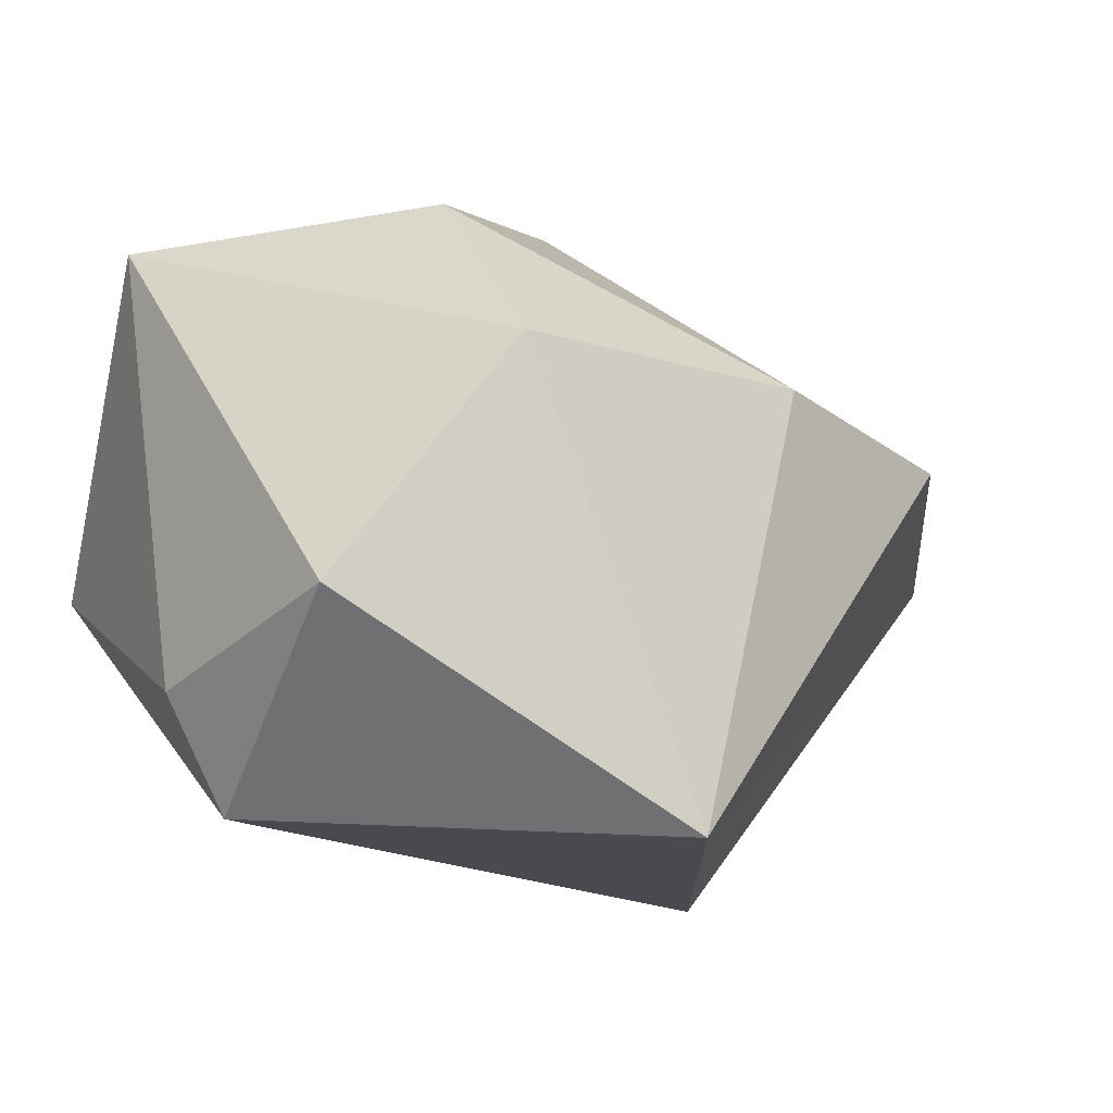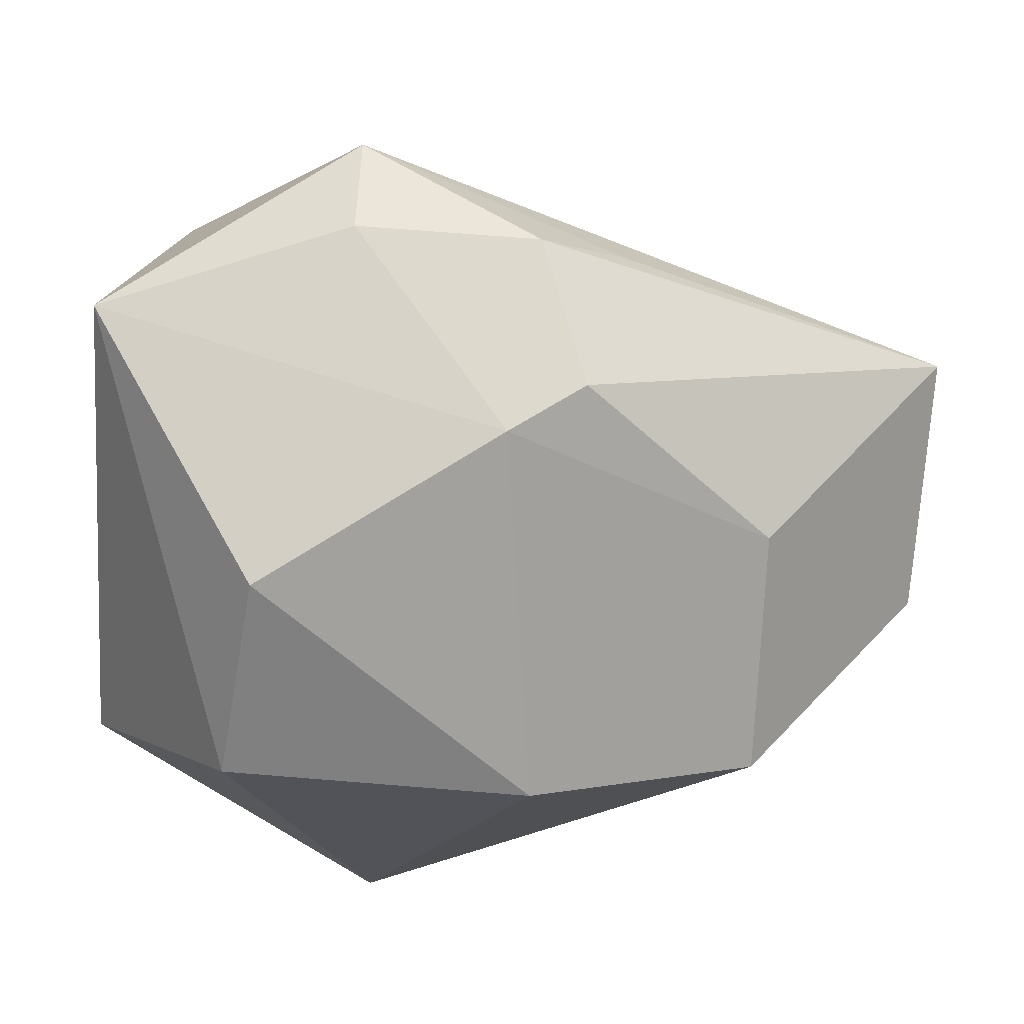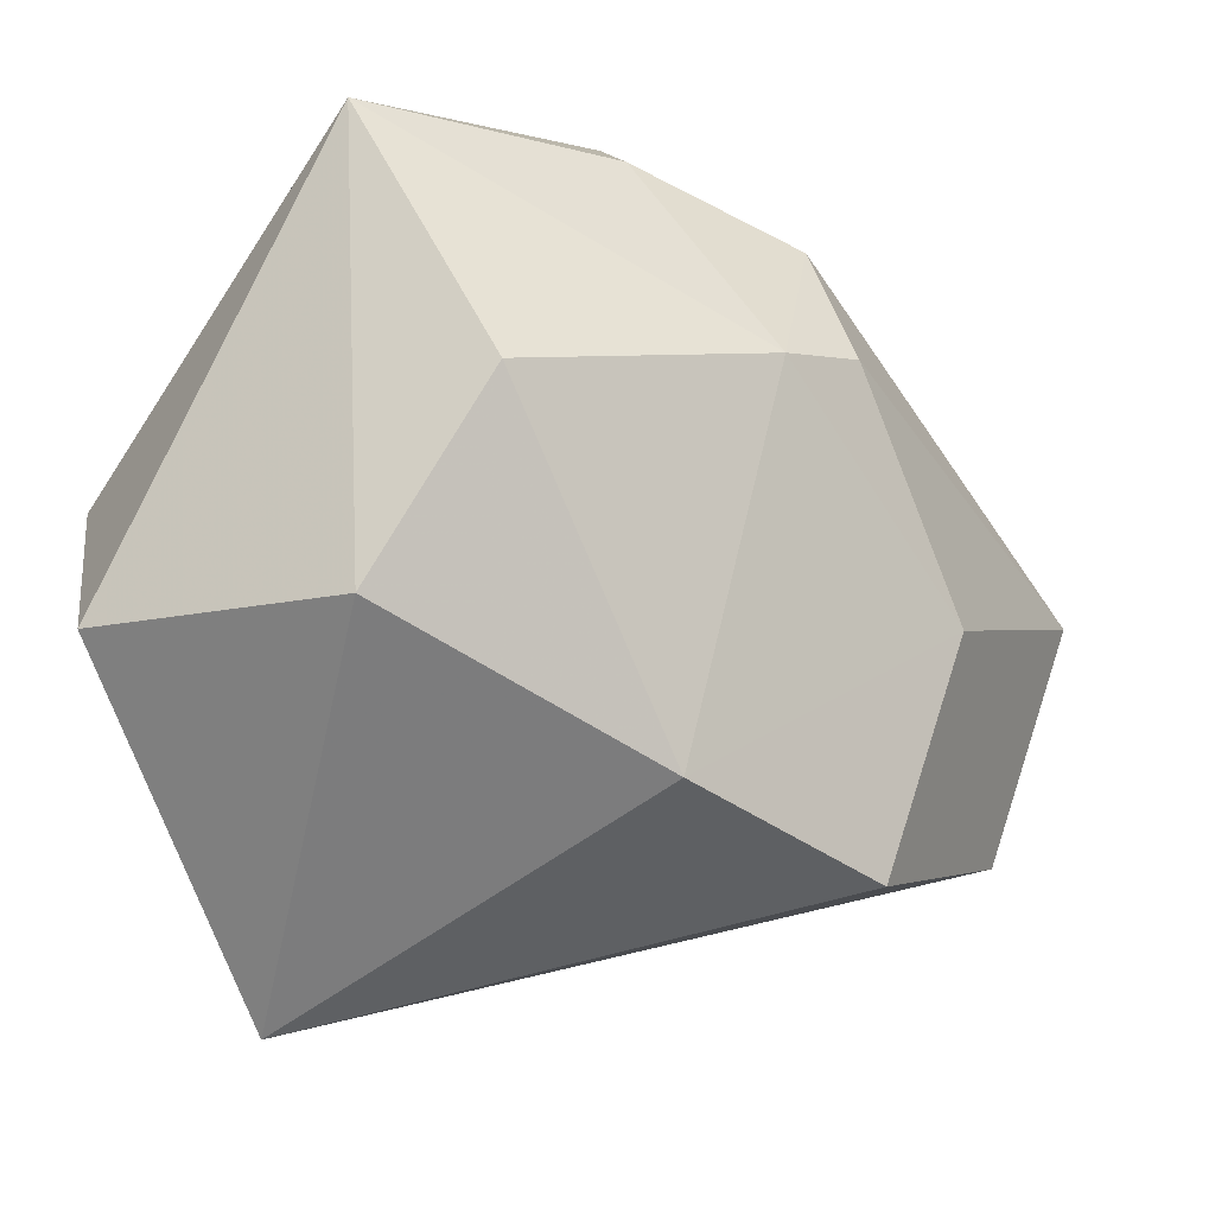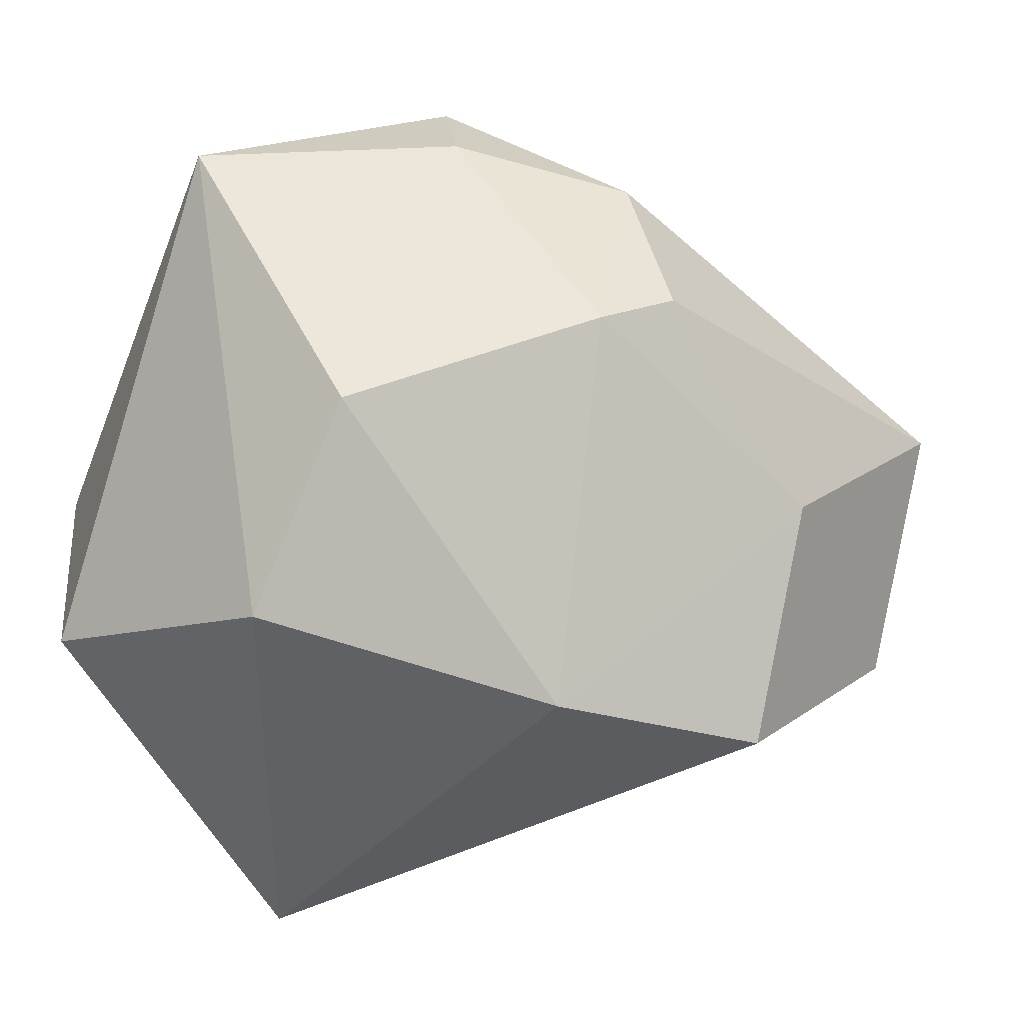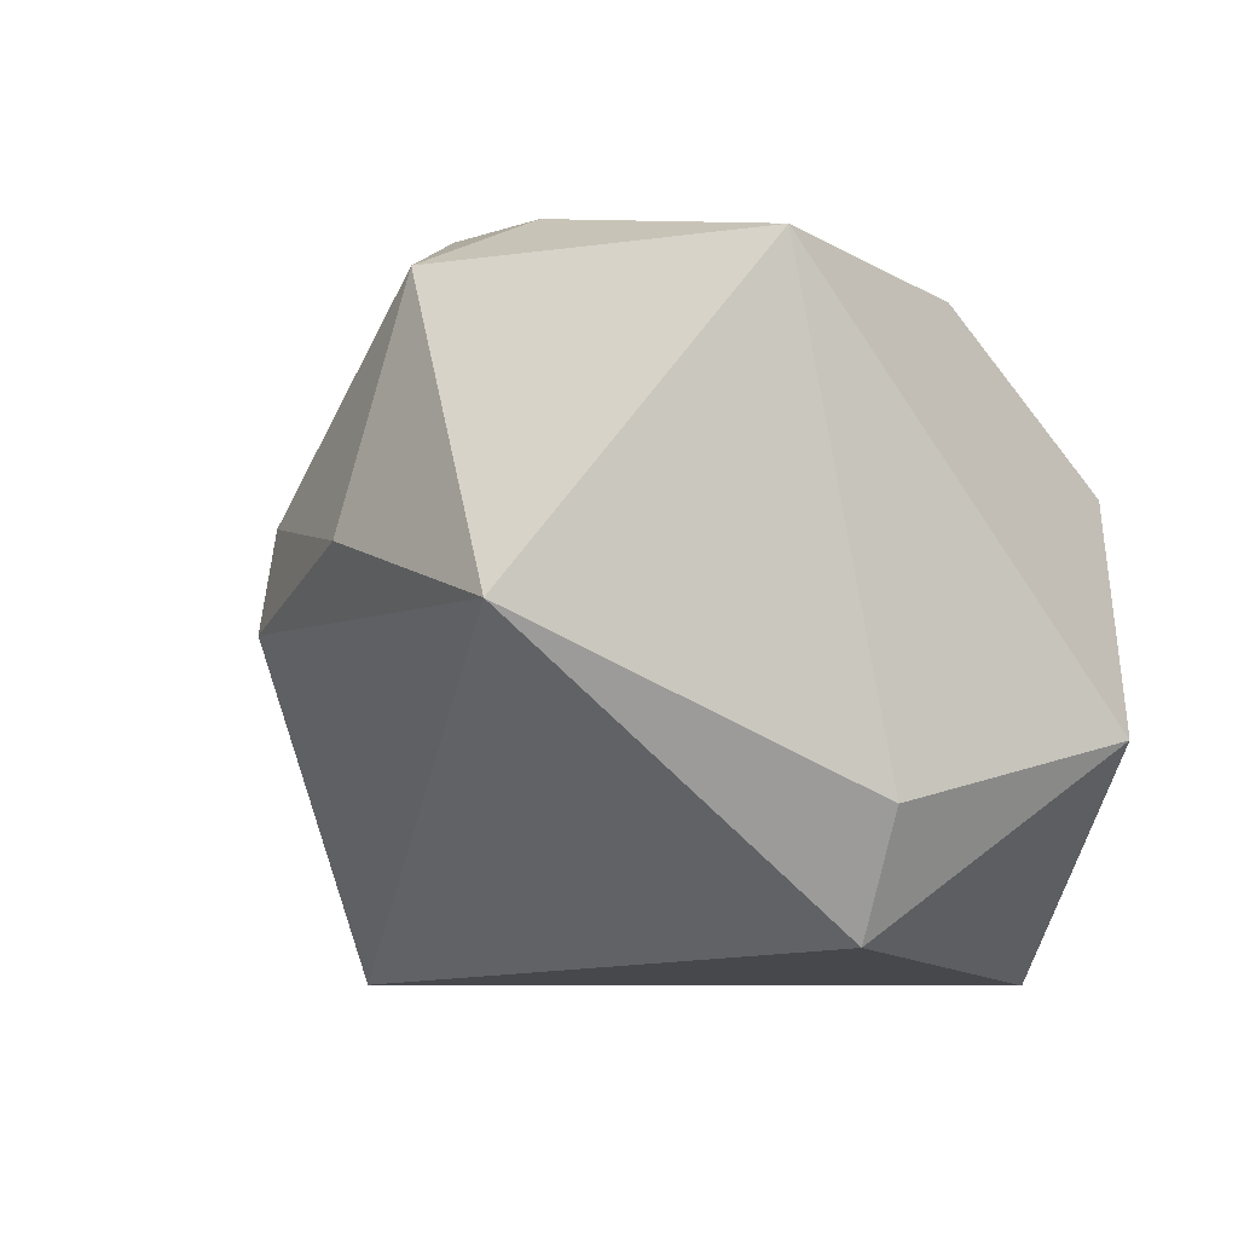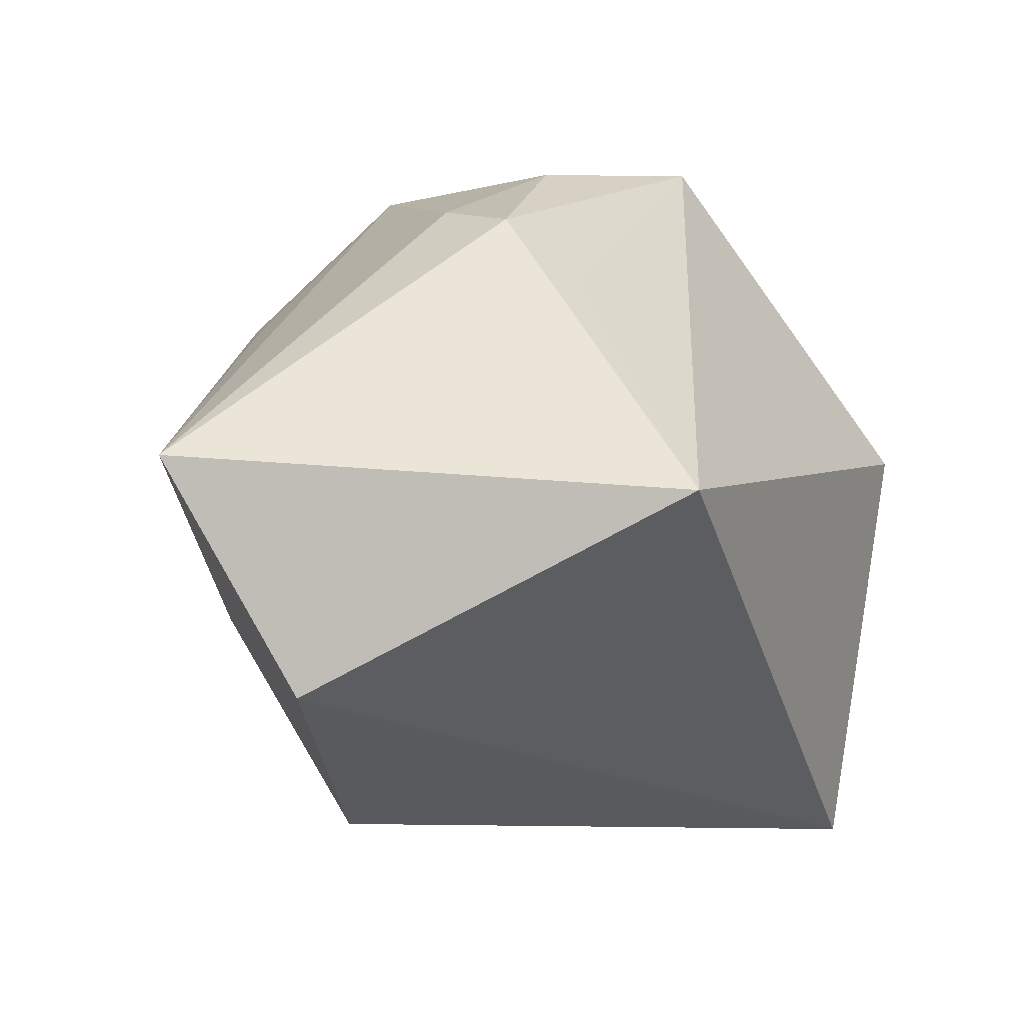
<metadata>
{"format":"obj","ext":"obj","renderer":"f3d","projection":"perspective","resolution":1024,"background":"white","views":[{"elev":-13.8,"azim":-40.3,"up":"+Z"},{"elev":-18.0,"azim":-5.8,"up":"+Y"},{"elev":-53.3,"azim":-34.3,"up":"+Y"},{"elev":-42.0,"azim":-22.2,"up":"+Y"},{"elev":-7.1,"azim":-121.7,"up":"+Z"},{"elev":12.7,"azim":116.7,"up":"+Y"}]}
</metadata>
<code>
v 0.05713 0.0151 0.01845
v 0.01674 0.02164 0.03196
v 0.007373 -0.03791 0.01235
v 0.03428 -0.03318 0.008903
v -0.009126 0.04113 0.00404
v -0.01498 0.02245 0.03599
v -0.00889 -0.0405 -0.03717
v 0.05649 -0.01036 0.001888
v 0.01567 0.03087 -0.0126
v -0.04417 0.01397 0.03001
v -0.04417 0.002609 -0.02087
v -0.04417 -0.0246 -0.0141
v 0.01047 0.03781 0.008003
v -0.02812 -0.03569 0.01192
v 0.01461 0.0378 -0.00222
v 0.03876 0.01305 -0.03717
v -0.03721 0.001645 -0.03345
v -0.01408 0.0358 0.02981
v -0.02543 -0.01882 0.03085
v -0.03502 0.03943 -0.004066
v 0.03387 -0.009877 0.02535
v 0.002173 -0.002537 0.03832
v 0.006057 0.02052 0.03864
v 0.01099 0.002849 0.0393
f 1 16 15
f 7 3 14
f 8 16 1
f 7 16 8
f 9 16 20
f 20 15 9
f 9 15 16
f 13 18 1
f 1 15 13
f 23 18 6
f 23 24 1
f 6 18 10
f 10 18 20
f 20 11 10
f 19 14 3
f 19 10 14
f 4 3 7
f 7 8 4
f 5 15 20
f 5 13 15
f 20 18 5
f 18 13 5
f 1 18 2
f 2 23 1
f 18 23 2
f 17 11 20
f 20 16 17
f 17 16 7
f 7 14 12
f 11 17 12
f 14 10 12
f 12 10 11
f 12 17 7
f 22 19 3
f 10 19 22
f 6 10 22
f 22 23 6
f 24 23 22
f 24 22 21
f 1 24 21
f 3 4 21
f 21 22 3
f 21 8 1
f 21 4 8

</code>
